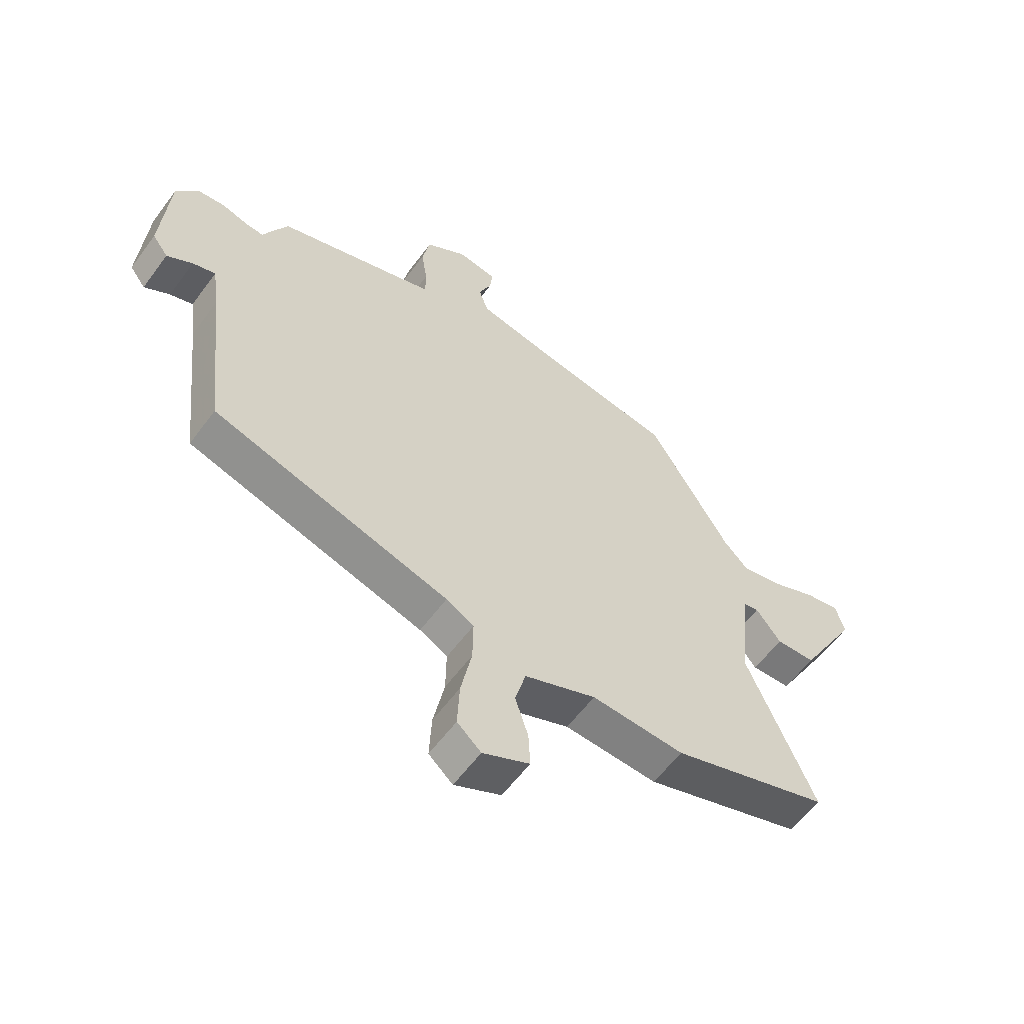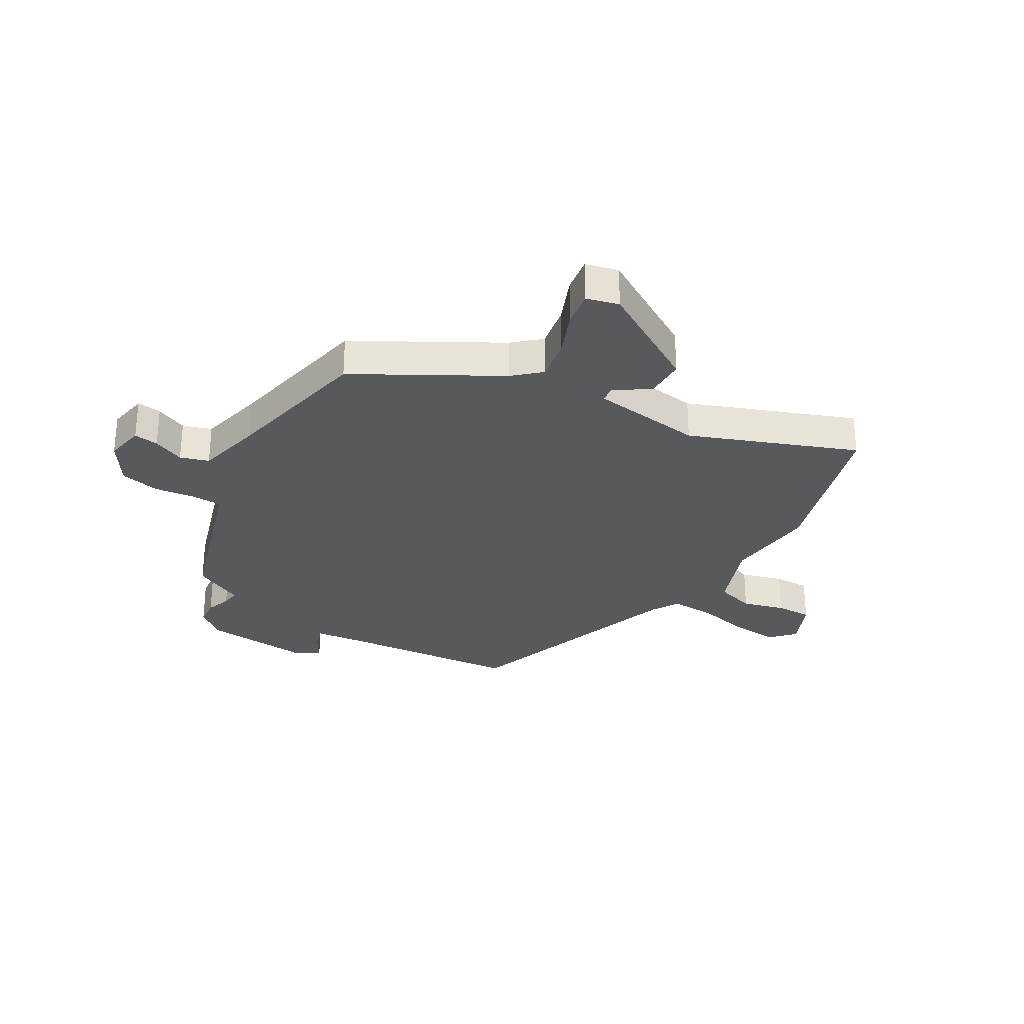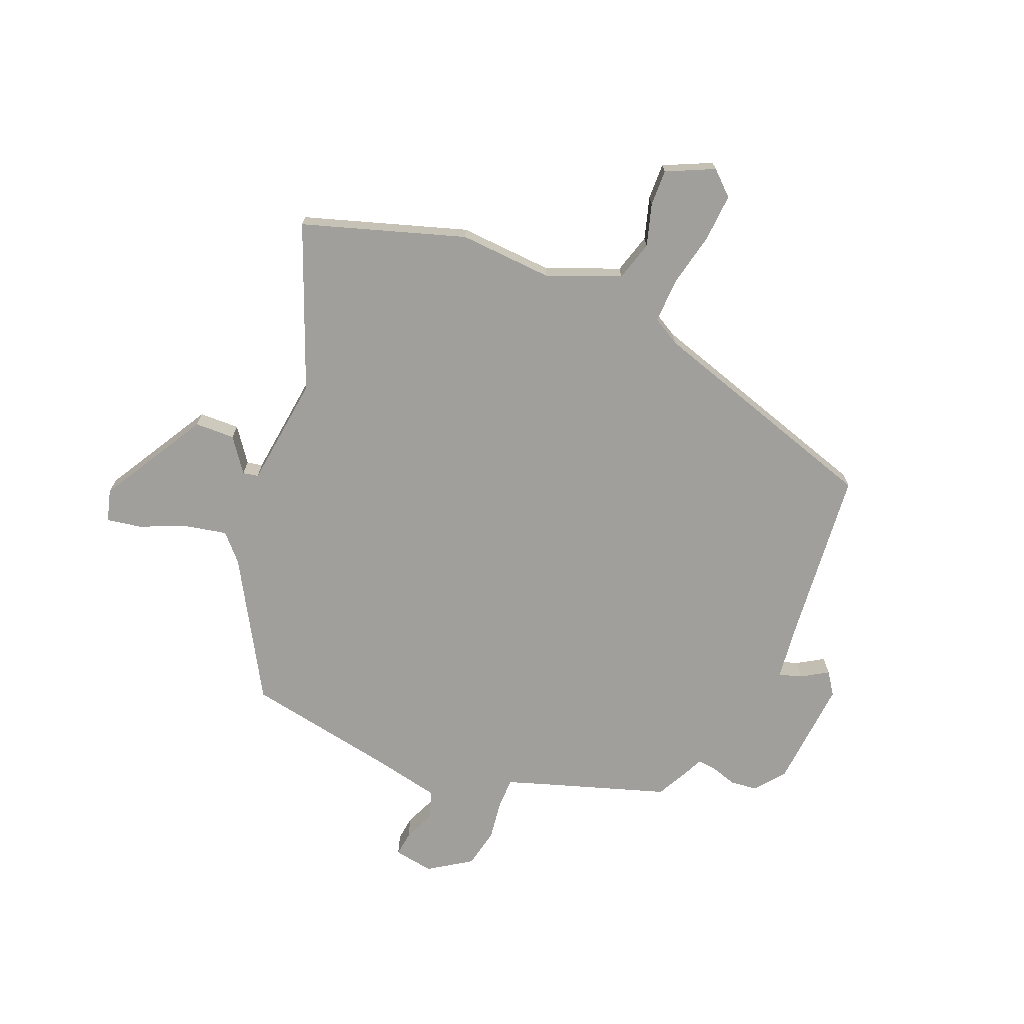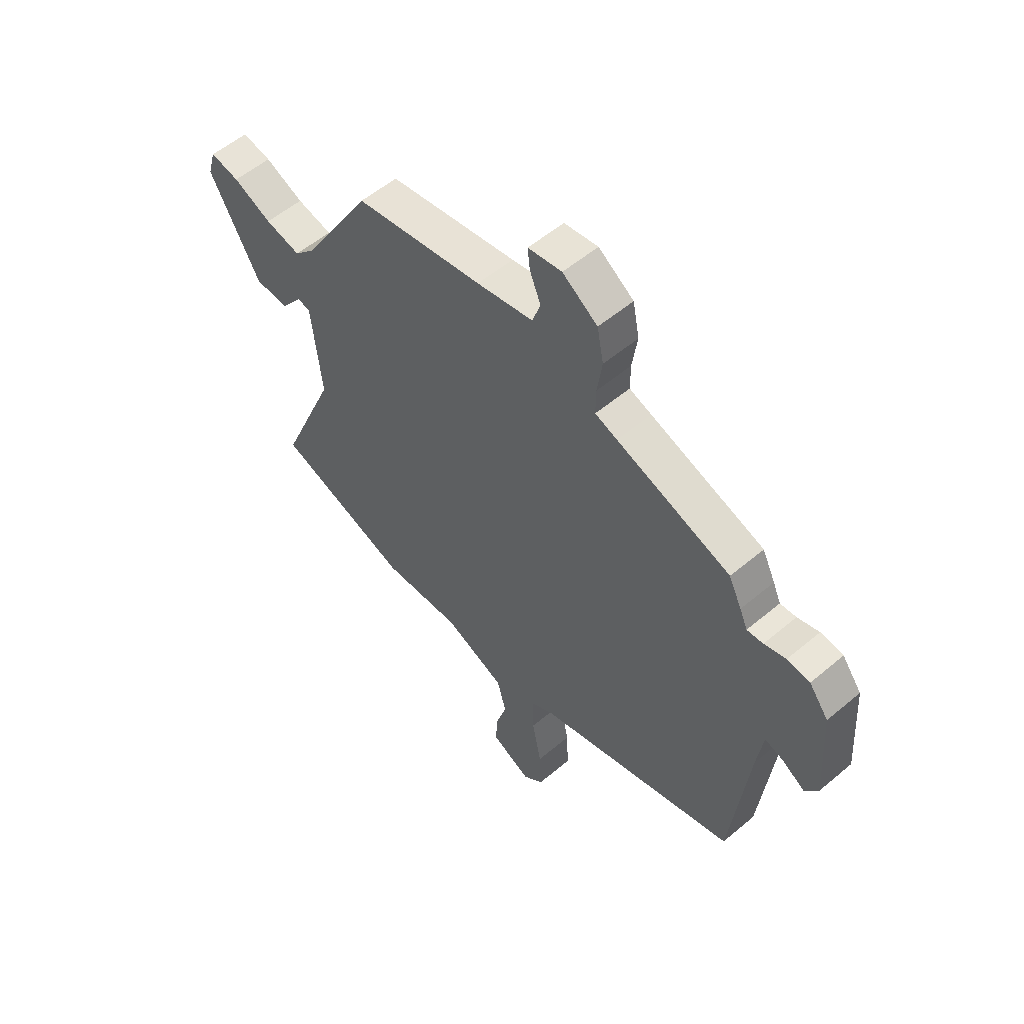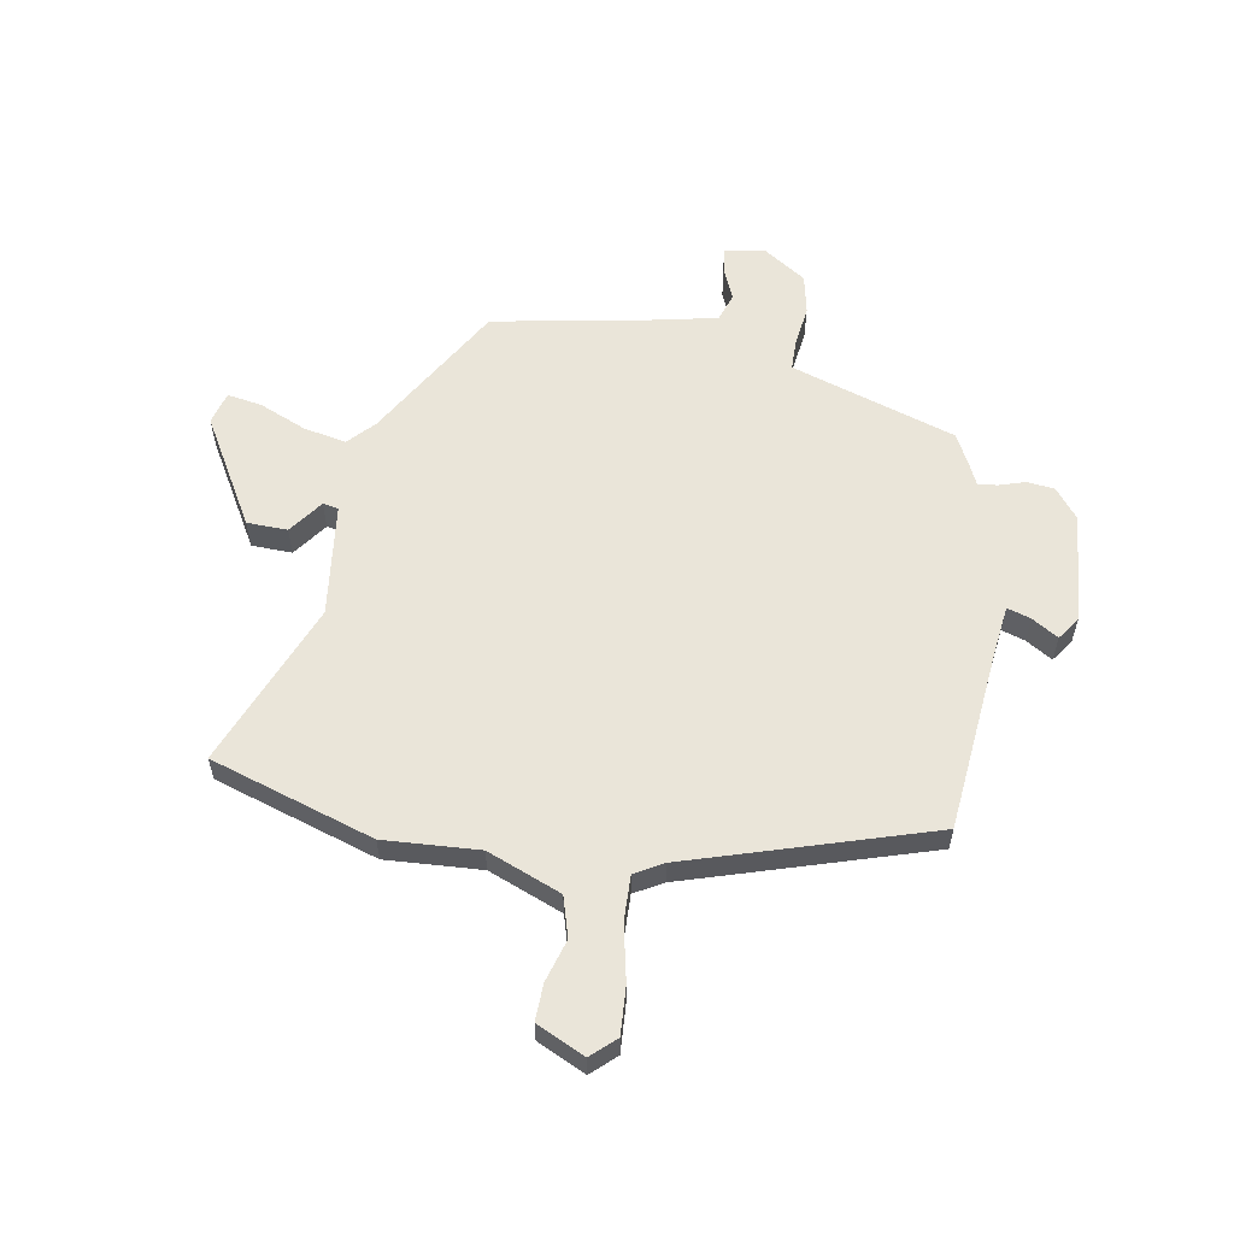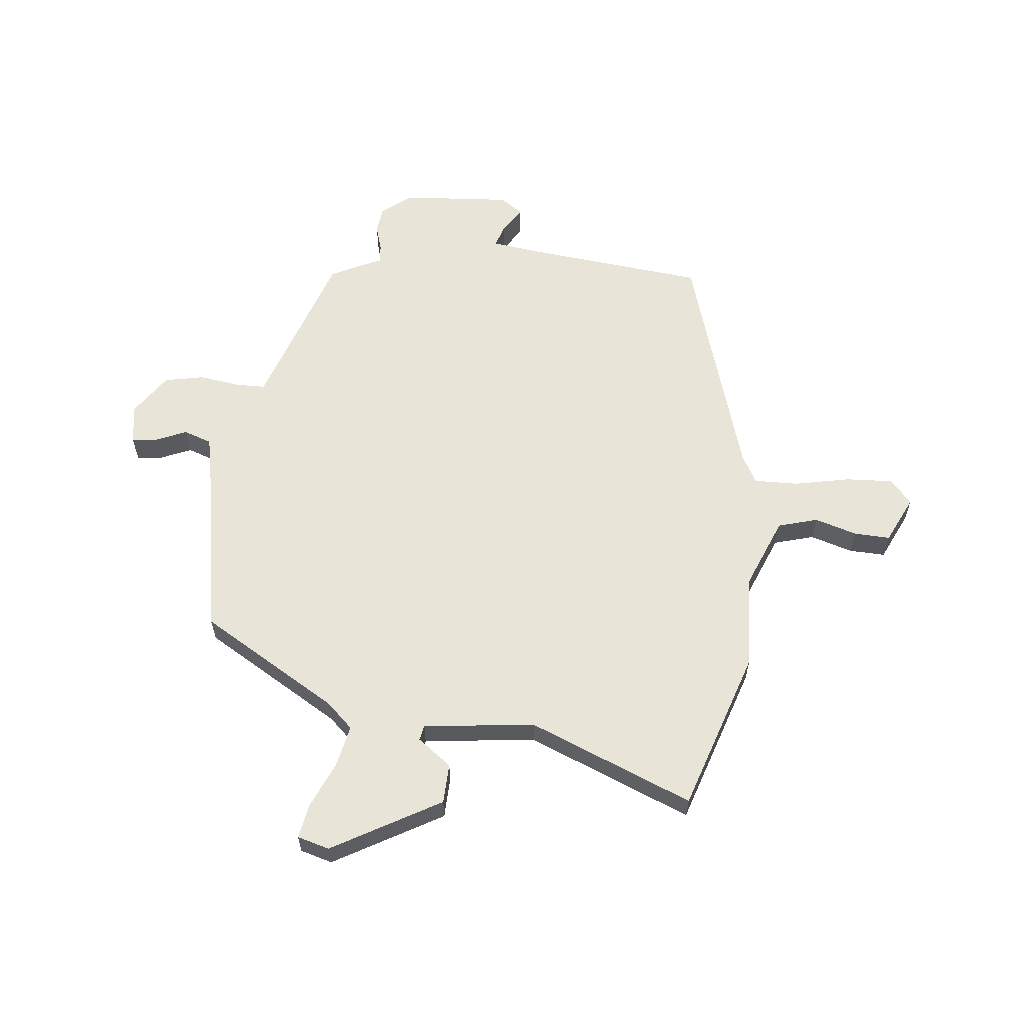
<metadata>
{"format":"obj","ext":"obj","renderer":"f3d","projection":"perspective","resolution":1024,"background":"white","views":[{"elev":-59.0,"azim":-36.2,"up":"+Z"},{"elev":-29.1,"azim":57.7,"up":"+Y"},{"elev":-71.2,"azim":156.8,"up":"+Y"},{"elev":55.3,"azim":-131.6,"up":"+Z"},{"elev":58.3,"azim":-171.0,"up":"+Y"},{"elev":60.3,"azim":95.5,"up":"+Y"}]}
</metadata>
<code>
v -0.447 0.07 0.371
v -0.2 0.07 0.456
v -0.152 0.07 0.473
v -0.152 0.07 0.528
v -0.163 0.07 0.602
v -0.149 0.07 0.674
v -0.073 0.07 0.726
v 0 0.07 0.715
v -0.005 0.07 0.67
v -0.029 0.07 0.612
v -0.011 0.07 0.561
v 0.111 0.07 0.537
v 0.389 0.07 0.49
v 0.539 0.07 0.241
v 0.584 0.07 0.194
v 0.661 0.07 0.211
v 0.744 0.07 0.248
v 0.807 0.07 0.26
v 0.824 0.07 0.202
v 0.714 0.07 0.005
v 0.641 0.07 0.002
v 0.595 0.07 0.063
v 0.567 0.07 0.057
v 0.545 0.07 -0.147
v 0.669 0.07 -0.443
v 0.376 0.07 -0.542
v 0.205 0.07 -0.534
v 0.073 0.07 -0.589
v 0.053 0.07 -0.662
v 0.077 0.07 -0.738
v 0.08 0.07 -0.804
v -0.006 0.07 -0.846
v -0.05 0.07 -0.807
v -0.046 0.07 -0.721
v -0.026 0.07 -0.62
v -0.025 0.07 -0.539
v -0.076 0.07 -0.511
v -0.51 0.07 -0.383
v -0.547 0.07 -0.057
v -0.56 0.07 0.036
v -0.602 0.07 0.022
v -0.649 0.07 -0.008
v -0.678 0.07 0.032
v -0.665 0.07 0.232
v -0.623 0.07 0.287
v -0.574 0.07 0.293
v -0.527 0.07 0.279
v -0.492 0.07 0.276
v -0.475 0.07 0.314
v -0.447 0 0.371
v -0.2 0 0.456
v -0.152 0 0.473
v -0.152 0 0.528
v -0.163 0 0.602
v -0.149 0 0.674
v -0.073 0 0.726
v 0 0 0.715
v -0.005 0 0.67
v -0.029 0 0.612
v -0.011 0 0.561
v 0.111 0 0.537
v 0.389 0 0.49
v 0.539 0 0.241
v 0.584 0 0.194
v 0.661 0 0.211
v 0.744 0 0.248
v 0.807 0 0.26
v 0.824 0 0.202
v 0.714 0 0.005
v 0.641 0 0.002
v 0.595 0 0.063
v 0.567 0 0.057
v 0.545 0 -0.147
v 0.669 0 -0.443
v 0.376 0 -0.542
v 0.205 0 -0.534
v 0.073 0 -0.589
v 0.053 0 -0.662
v 0.077 0 -0.738
v 0.08 0 -0.804
v -0.006 0 -0.846
v -0.05 0 -0.807
v -0.046 0 -0.721
v -0.026 0 -0.62
v -0.025 0 -0.539
v -0.076 0 -0.511
v -0.51 0 -0.383
v -0.547 0 -0.057
v -0.56 0 0.036
v -0.602 0 0.022
v -0.649 0 -0.008
v -0.678 0 0.032
v -0.665 0 0.232
v -0.623 0 0.287
v -0.574 0 0.293
v -0.527 0 0.279
v -0.492 0 0.276
v -0.475 0 0.314
f 48 49 1 2
f 45 46 47
f 44 45 47
f 43 44 47
f 42 43 47
f 41 42 47
f 40 41 47 48
f 48 2 3
f 40 48 3
f 39 40 3
f 37 38 39 3
f 33 34 35
f 32 33 35
f 31 32 35
f 30 31 35
f 29 30 35
f 28 29 35 36
f 37 3 4
f 36 37 4
f 28 36 4
f 27 28 4
f 4 5 6
f 27 4 6
f 26 27 6
f 25 26 6
f 24 25 6
f 20 21 22
f 19 20 22
f 18 19 22
f 17 18 22
f 16 17 22
f 15 16 22 23
f 14 15 23
f 14 23 24
f 13 14 24
f 12 13 24
f 8 9 10
f 7 8 10
f 6 7 10
f 6 10 11
f 24 6 11
f 11 12 24
f 51 50 98 97
f 96 95 94
f 96 94 93
f 96 93 92
f 96 92 91
f 96 91 90
f 97 96 90 89
f 52 51 97
f 52 97 89
f 52 89 88
f 52 88 87 86
f 84 83 82
f 84 82 81
f 84 81 80
f 84 80 79
f 84 79 78
f 85 84 78 77
f 53 52 86
f 53 86 85
f 53 85 77
f 53 77 76
f 55 54 53
f 55 53 76
f 55 76 75
f 55 75 74
f 55 74 73
f 71 70 69
f 71 69 68
f 71 68 67
f 71 67 66
f 71 66 65
f 72 71 65 64
f 72 64 63
f 73 72 63
f 73 63 62
f 73 62 61
f 59 58 57
f 59 57 56
f 59 56 55
f 60 59 55
f 60 55 73
f 73 61 60
f 1 50 51 2
f 2 51 52 3
f 3 52 53 4
f 4 53 54 5
f 5 54 55 6
f 6 55 56 7
f 7 56 57 8
f 8 57 58 9
f 9 58 59 10
f 10 59 60 11
f 11 60 61 12
f 12 61 62 13
f 13 62 63 14
f 14 63 64 15
f 15 64 65 16
f 16 65 66 17
f 17 66 67 18
f 18 67 68 19
f 19 68 69 20
f 20 69 70 21
f 21 70 71 22
f 22 71 72 23
f 23 72 73 24
f 24 73 74 25
f 25 74 75 26
f 26 75 76 27
f 27 76 77 28
f 28 77 78 29
f 29 78 79 30
f 30 79 80 31
f 31 80 81 32
f 32 81 82 33
f 33 82 83 34
f 34 83 84 35
f 35 84 85 36
f 36 85 86 37
f 37 86 87 38
f 38 87 88 39
f 39 88 89 40
f 40 89 90 41
f 41 90 91 42
f 42 91 92 43
f 43 92 93 44
f 44 93 94 45
f 45 94 95 46
f 46 95 96 47
f 47 96 97 48
f 48 97 98 49
f 49 98 50 1

</code>
